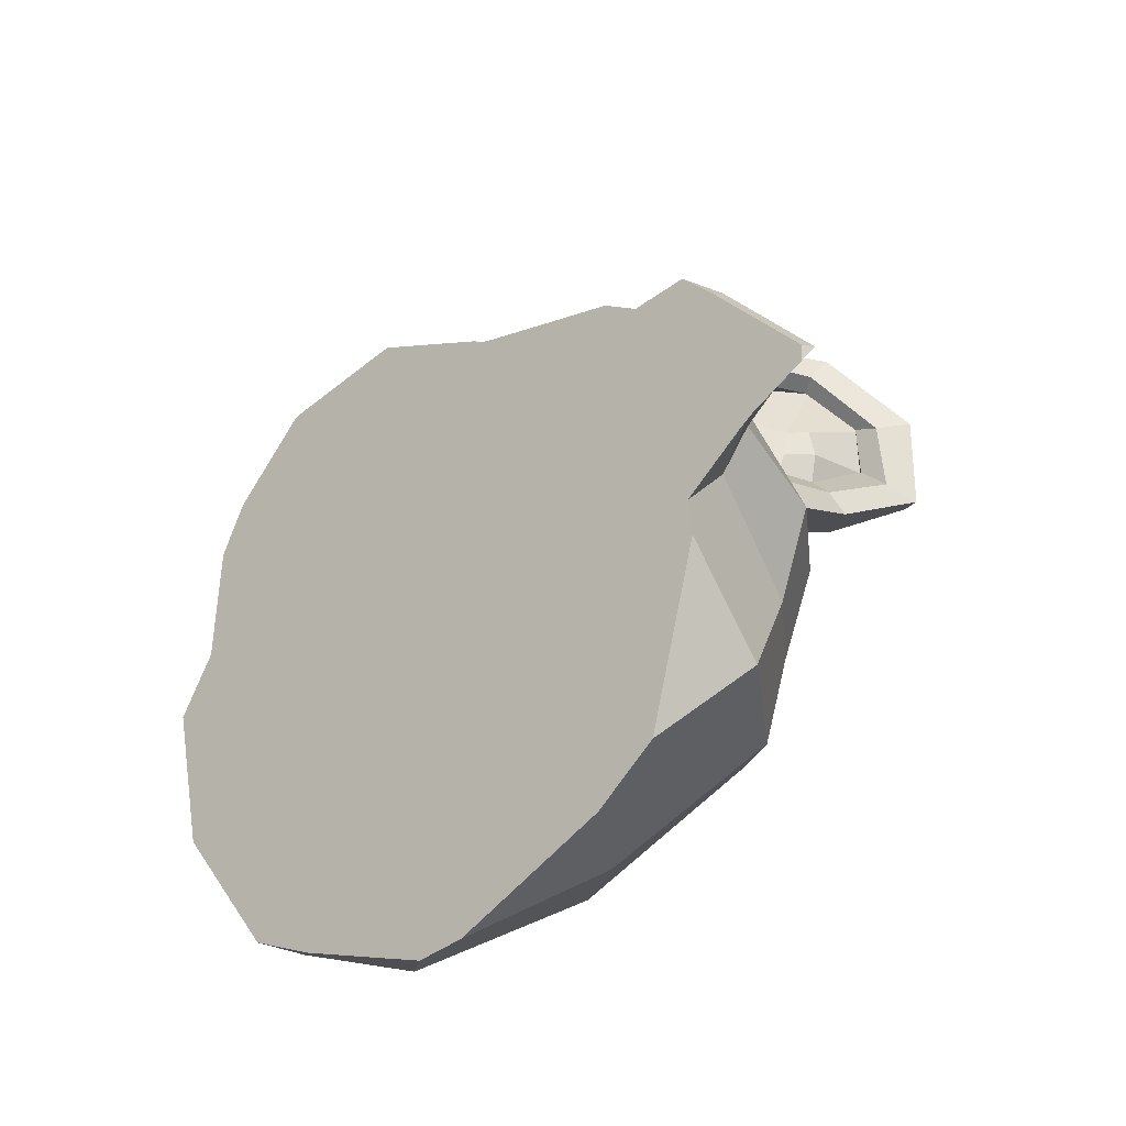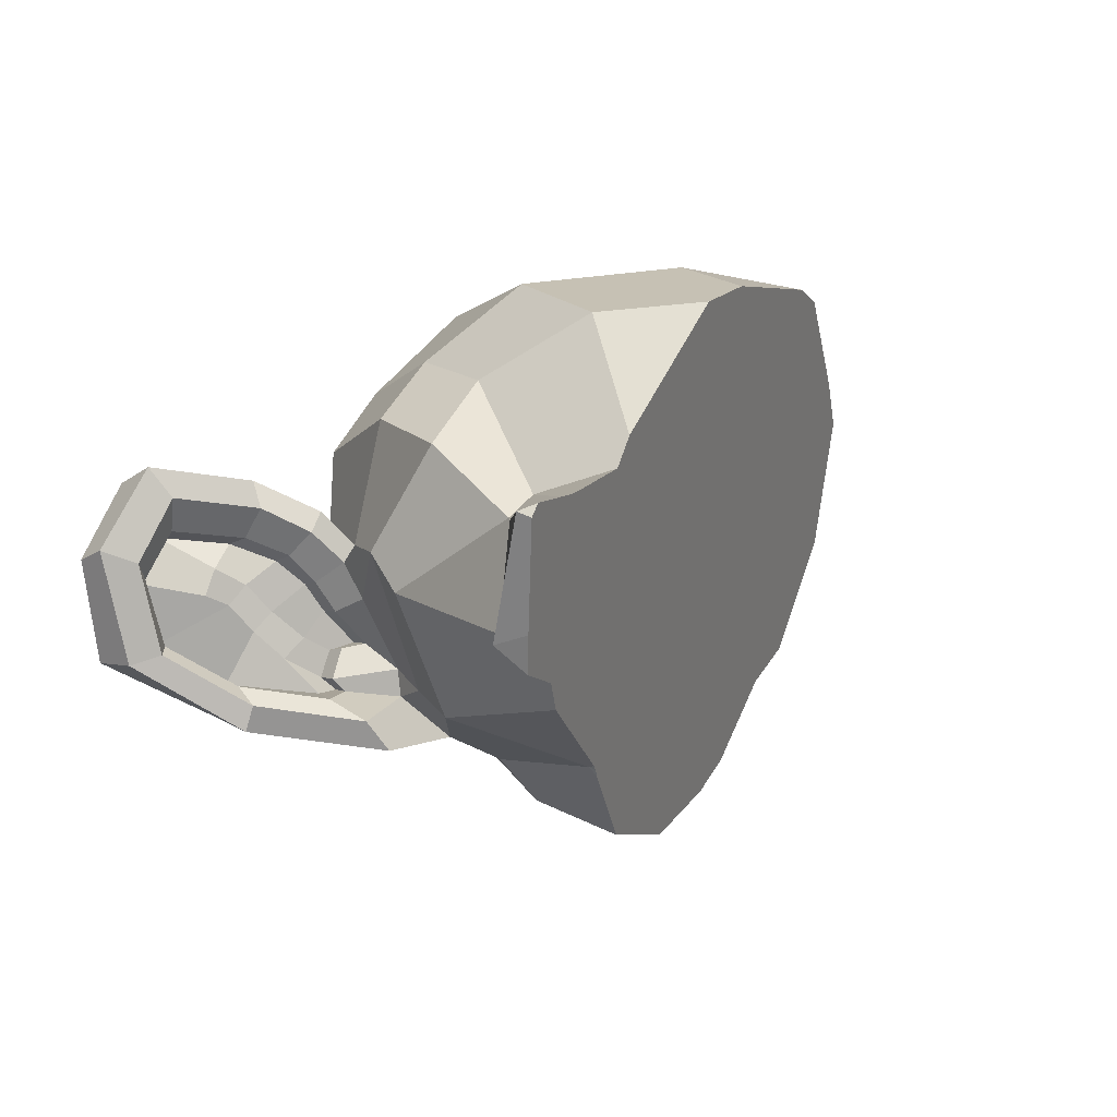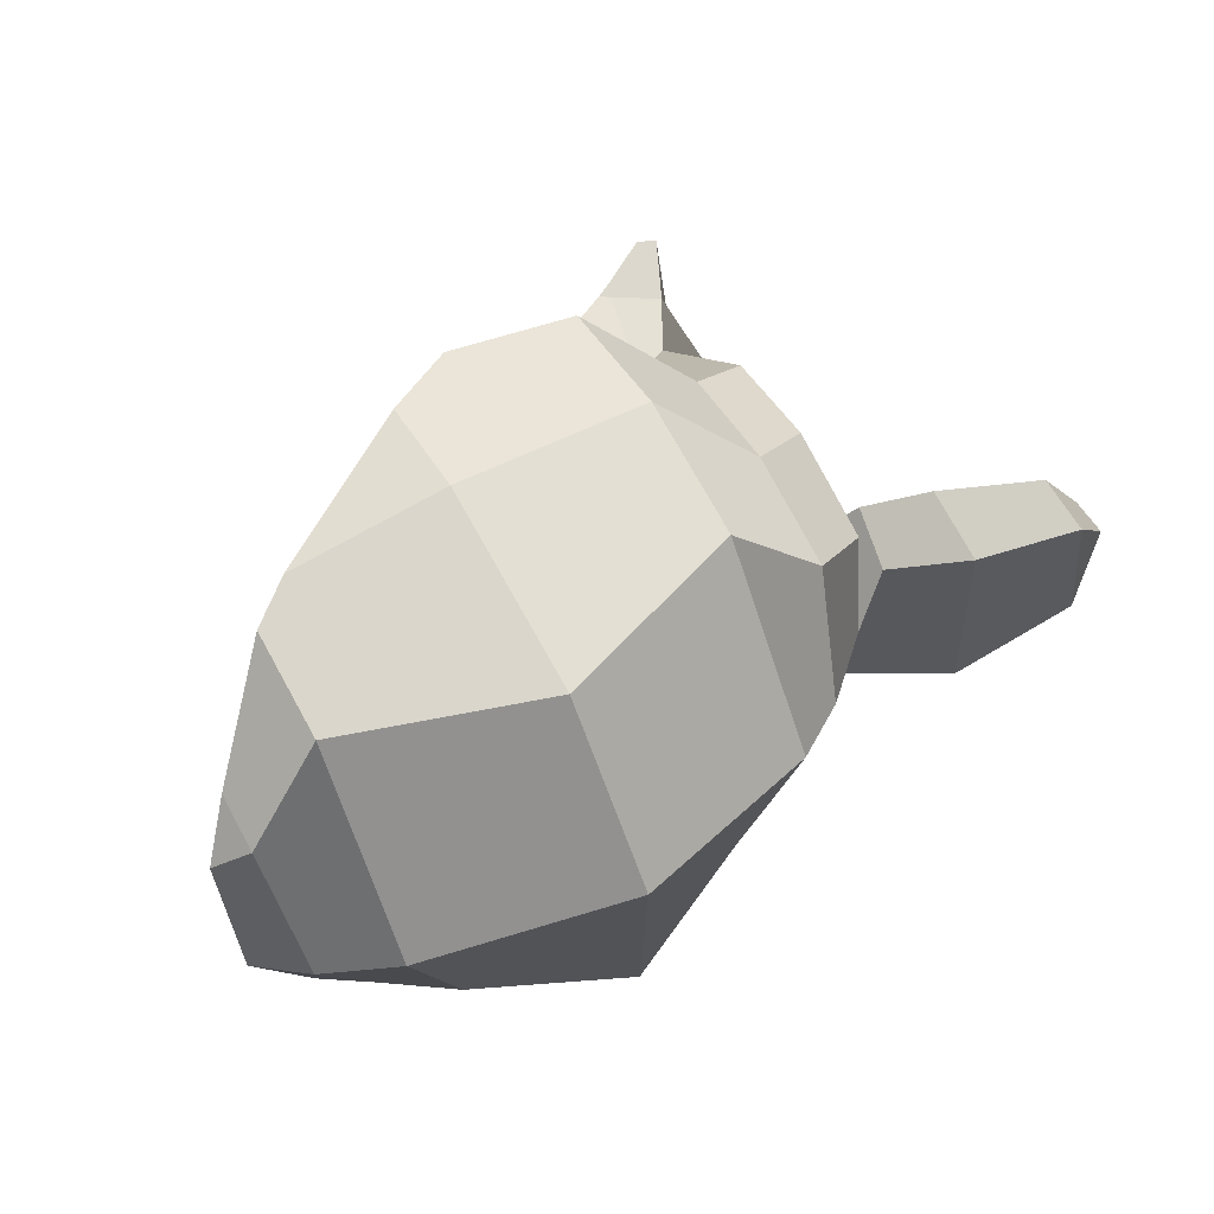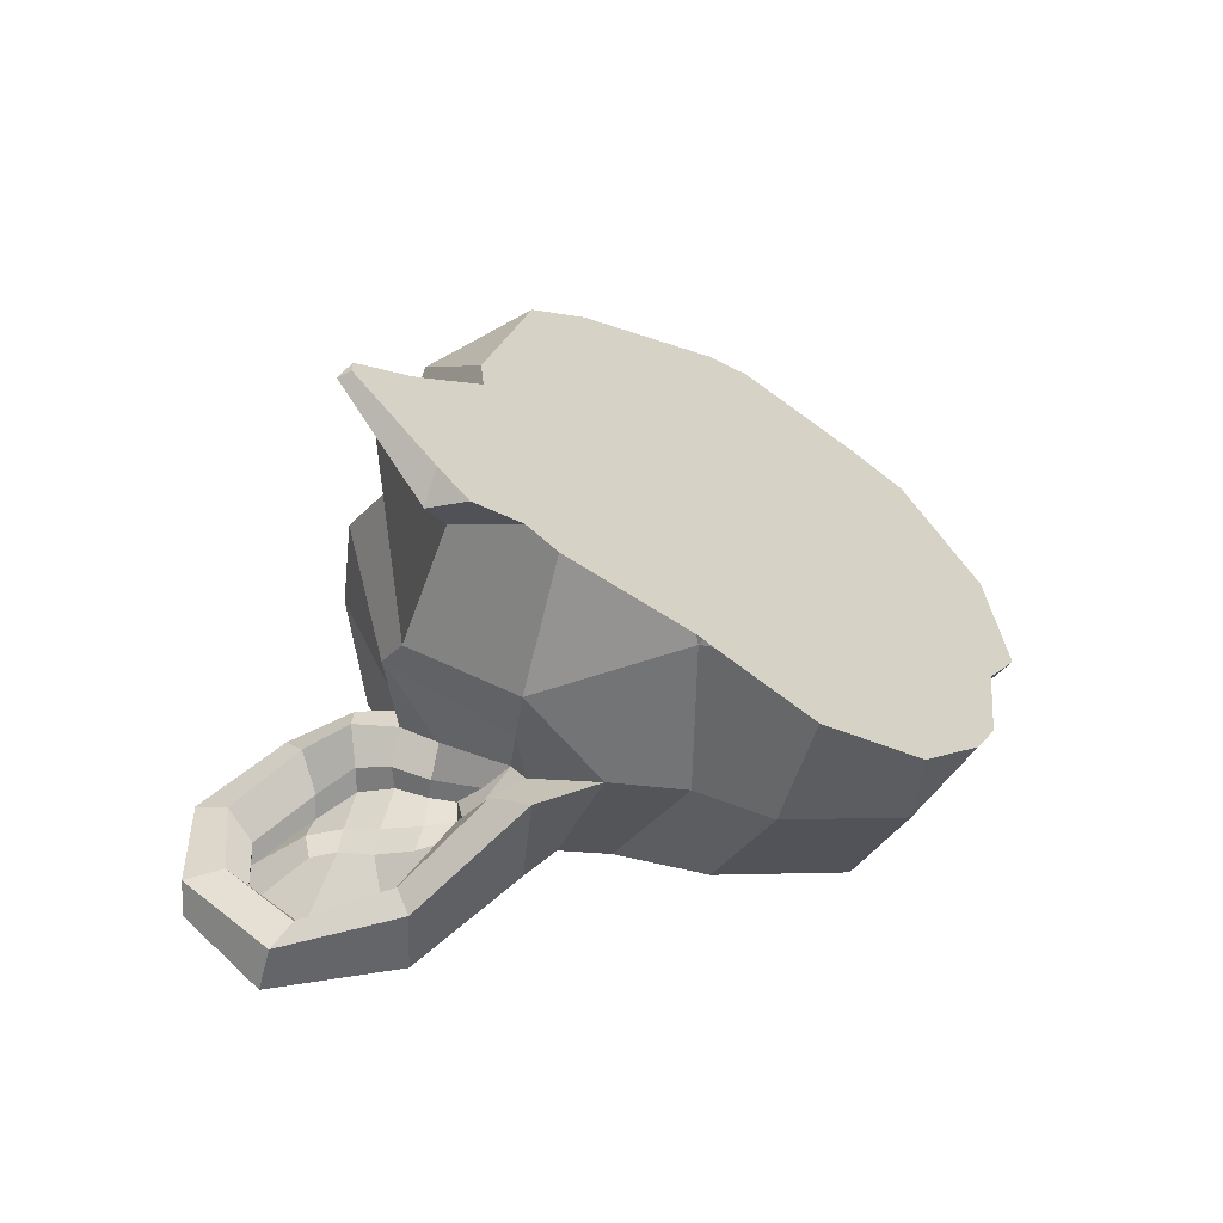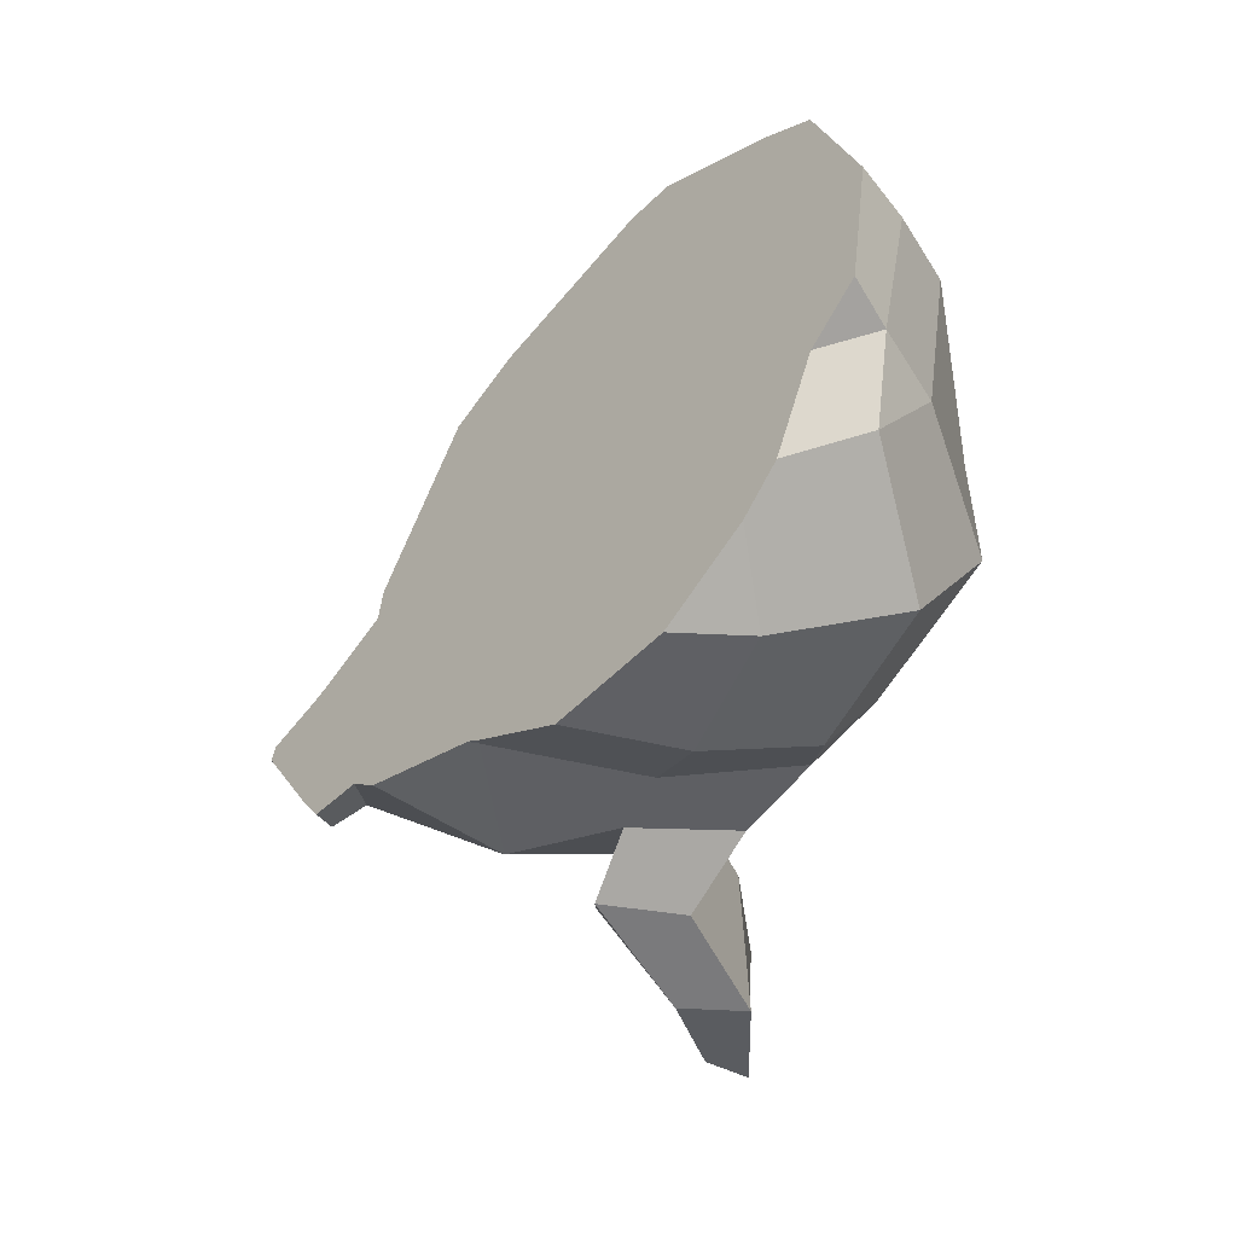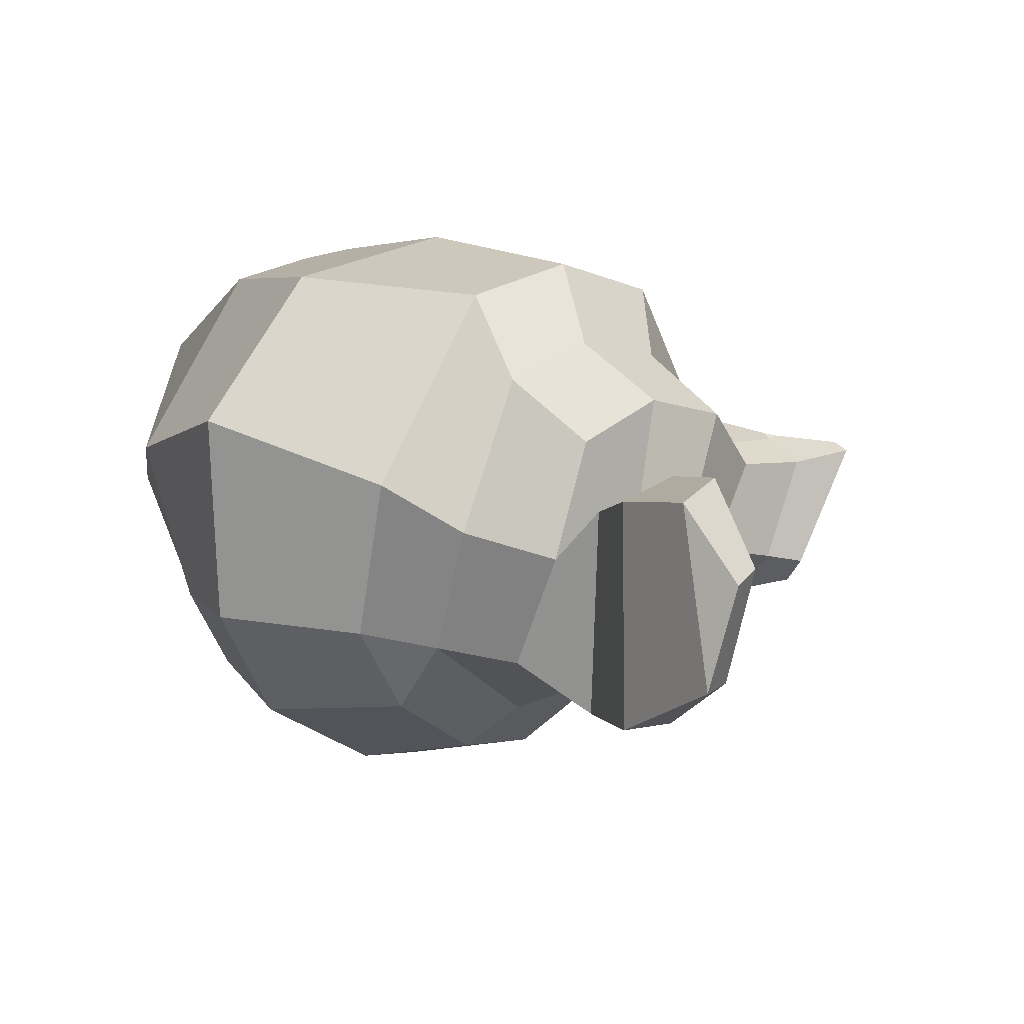
<metadata>
{"format":"obj","ext":"obj","renderer":"f3d","projection":"perspective","resolution":1024,"background":"white","views":[{"elev":65.2,"azim":147.3,"up":"+Z"},{"elev":3.1,"azim":-31.5,"up":"+Y"},{"elev":60.8,"azim":150.4,"up":"+Y"},{"elev":39.2,"azim":-31.8,"up":"+Z"},{"elev":-63.8,"azim":83.3,"up":"+Y"},{"elev":9.6,"azim":-135.7,"up":"+Y"}]}
</metadata>
<code>
o Suzanne.006
v 0 0.4618 -0.3261
v 0 0.1259 -0.6307
v 0 -0.3663 -0.6073
v 0 -0.8194 -0.1307
v -0.8281 -0.2882 0.6661
v -0.8594 -0.006936 0.8146
v -0.6797 0.0165 0.713
v -0.7969 -0.03037 0.6818
v -0.7734 -0.2726 0.5958
v 0 0.5478 0.1427
v 0 -0.6319 -0.4511
v -0.8516 -0.2022 0.2755
v -0.8594 -0.1163 0.1739
v -0.7734 -0.171 -0.2167
v 0.4609 0.000876 -0.4823
v -0.4609 0.000876 -0.4823
v -0.7344 -0.4835 0.2911
v -0.5938 -0.5616 0.05675
v -0.6406 -0.4444 -0.2089
v 0.3359 -0.3819 -0.4432
v -0.3359 -0.3819 -0.4432
v -0.2969 -0.7491 -0.04481
v 0.3438 -0.5851 -0.3182
v -0.3438 -0.5851 -0.3182
v 0.4531 0.4306 -0.162
v -0.4531 0.4306 -0.162
v -0.4531 0.4931 0.1505
v -0.4531 0.4149 0.4552
v -0.7266 -0.03037 0.5568
v -0.6328 0.0165 0.5021
v -0.6406 0.2665 0.2755
v -0.7969 0.1259 0.3458
v -0.7969 0.1806 0.1036
v -0.6406 0.3134 0.0255
v 0.6406 0.2431 -0.2245
v -0.6406 0.2431 -0.2245
v -0.7969 0.1024 -0.1386
v 0.6172 -0.1085 -0.3651
v -0.6172 -0.1085 -0.3651
v 0.4844 -0.4132 -0.3261
v -0.4844 -0.4132 -0.3261
v -0.8203 -0.1085 0.01769
v -0.4062 -0.6085 0.3693
v -0.4297 -0.6319 0.009877
v -0.8906 -0.03037 -0.01356
v -0.7734 -0.5772 0.09581
v -1.039 -0.5382 -0.1073
v -1.281 -0.3819 -0.2089
v -1.352 -0.1163 -0.2011
v -1.234 0.07119 -0.2011
v -1.023 0.03994 -0.09169
v -1.016 -0.02256 -0.06825
v -1.188 0.000876 -0.1698
v -1.266 -0.1476 -0.1854
v -1.211 -0.3585 -0.1854
v -1.031 -0.4757 -0.08387
v -0.8281 -0.5069 0.088
v -0.9219 -0.07725 0.002064
v -0.9453 -0.1319 -0.06825
v -0.8828 -0.4601 0.009877
v -1.039 -0.4366 -0.1464
v -1.188 -0.3429 -0.2245
v -1.234 -0.1866 -0.2245
v -1.172 -0.07725 -0.2167
v -1.023 -0.09287 -0.1386
v -0.8438 -0.1476 0.009877
v -0.8359 -0.2647 -0.05262
v -0.7578 -0.3429 -0.05262
v -0.8203 -0.3507 -0.05262
v -0.8438 -0.421 -0.05262
v -0.8125 -0.4522 -0.05262
v -0.7266 -0.4366 0.1505
v -0.7188 -0.4601 0.04894
v -0.7188 -0.3976 0.03331
v -0.7969 -0.2335 0.009877
v -0.8906 -0.1944 -0.04481
v -0.8906 -0.2022 -0.0995
v -0.8125 -0.4522 -0.0995
v -0.8516 -0.421 -0.0995
v -0.8281 -0.3585 -0.0995
v -0.7656 -0.3429 -0.0995
v -0.8438 -0.2647 -0.0995
v -1.039 -0.1085 -0.1932
v -1.188 -0.09287 -0.2636
v -1.258 -0.1944 -0.2714
v -1.211 -0.3507 -0.2636
v -1.047 -0.4366 -0.2011
v -0.8828 -0.4522 -0.04481
v -0.9531 -0.1476 -0.1229
v -0.8906 -0.3272 -0.1073
v -0.9375 -0.3741 -0.1151
v -1 -0.3116 -0.1464
v -0.9609 -0.2647 -0.1307
v -1.016 -0.2022 -0.1542
v -1.055 -0.2491 -0.162
v -1.109 -0.2257 -0.1698
v -1.086 -0.1632 -0.1698
v -1.023 0.000876 -0.2636
v -1.25 0.03213 -0.3261
v -1.367 -0.1397 -0.2792
v -1.312 -0.3819 -0.3104
v -1.039 -0.5226 -0.2714
v -0.7891 -0.5616 -0.1073
v -0.8594 -0.05381 -0.162
v -0.7837 -0.2643 0.7345
v -0.7621 -0.3516 0.6978
v -0.832 -0.01969 0.8291
v -0.8138 0.009845 0.8242
v -0.6552 0.02924 0.7208
v -0.6861 0.02294 0.7404
v -0.6607 -0.3802 0.6214
v 0.3101 -0.7028 -0.122
v 0.2093 -0.7699 -0.07016
v 0 -0.8461 0.05337
v -0.2419 -0.7991 0.2302
v -0.6229 -0.4442 0.5795
v 0 0.4899 0.3901
v 0.359 0.5044 0.1489
v -0.1634 0.4449 0.4902
v 0.4531 0.4786 0.07816
v 0.6406 0.278 -0.1003
v 0.7197 0.1719 -0.181
v 0.723 -0.1508 -0.2646
v -0.494 0.0733 0.622
v -0.4596 0.1441 0.6164
v -0.3861 -0.6311 0.3709
v -0.4086 -0.6026 0.3934
v -0.3972 -0.6138 0.3828
v 0.5911 -0.4345 -0.246
v 0.4599 -0.511 -0.1759
f 105 5 106
f 107 6 5 105
f 107 108 6
f 9 5 6 8
f 111 106 5 9
f 3 20 23 11
f 24 21 3 11
f 22 24 11 4
f 115 22 4 114
f 2 15 20 3
f 21 16 2 3
f 26 27 10 1
f 1 25 15 2
f 16 26 1 2
f 29 8 7 30
f 32 29 30 31
f 33 32 31 34
f 121 122 35
f 37 33 34 36
f 123 38 35 122
f 36 39 14 37
f 15 25 35 38
f 36 26 16 39
f 34 27 26 36
f 31 28 27 34
f 12 9 8 29
f 32 13 12 29
f 33 42 13 32
f 33 37 14 42
f 44 43 17 18
f 128 127 43
f 123 129 40 38
f 41 19 14 39
f 15 38 40 20
f 41 39 16 21
f 129 130 40
f 41 44 18 19
f 112 23 40 130
f 41 24 22 44
f 20 40 23
f 24 41 21
f 58 45 51 52
f 53 52 51 50
f 54 53 50 49
f 55 54 49 48
f 56 55 48 47
f 57 56 47 46
f 60 61 56 57
f 61 62 55 56
f 62 63 54 55
f 63 64 53 54
f 64 65 52 53
f 59 58 52 65
f 73 18 17 72
f 57 46 18 73
f 72 17 12 13
f 58 66 42 45
f 71 60 57 73
f 73 74 70 71
f 70 74 68 69
f 74 75 67 68
f 67 75 66 76
f 76 66 58 59
f 66 75 13 42
f 74 72 13 75
f 74 73 72
f 77 76 59 89
f 82 67 76 77
f 81 68 67 82
f 80 69 68 81
f 79 70 69 80
f 78 71 70 79
f 88 60 71 78
f 89 59 65 83
f 83 65 64 84
f 84 64 63 85
f 85 63 62 86
f 86 62 61 87
f 87 61 60 88
f 91 79 80 90
f 92 91 90 93
f 95 92 93 94
f 96 95 94 97
f 94 89 83 97
f 94 93 77 89
f 90 82 77 93
f 82 90 80 81
f 91 88 78 79
f 91 92 87 88
f 92 95 86 87
f 95 96 85 86
f 96 97 84 85
f 84 97 83
f 103 46 47 102
f 102 47 48 101
f 101 48 49 100
f 100 49 50 99
f 99 50 51 98
f 98 51 45 104
f 103 102 98 104
f 101 99 98 102
f 101 100 99
f 45 42 14 104
f 103 104 14 19
f 103 19 18 46
f 117 118 10
f 43 126 128
f 30 124 125 28 31
f 25 120 121 35
f 28 125 119
f 10 118 120 25 1
f 27 28 119 117 10
f 43 127 116 17
f 44 22 115 126 43
f 4 113 114
f 11 23 112 113 4
f 17 116 111 9 12
f 30 7 109 124
f 7 110 109
f 8 6 108 110 7
f 130 129 123 122 121 120 118 117 119 125 124 109 110 108 107 105 106 111 116 127 128 126 115 114 113 112

</code>
